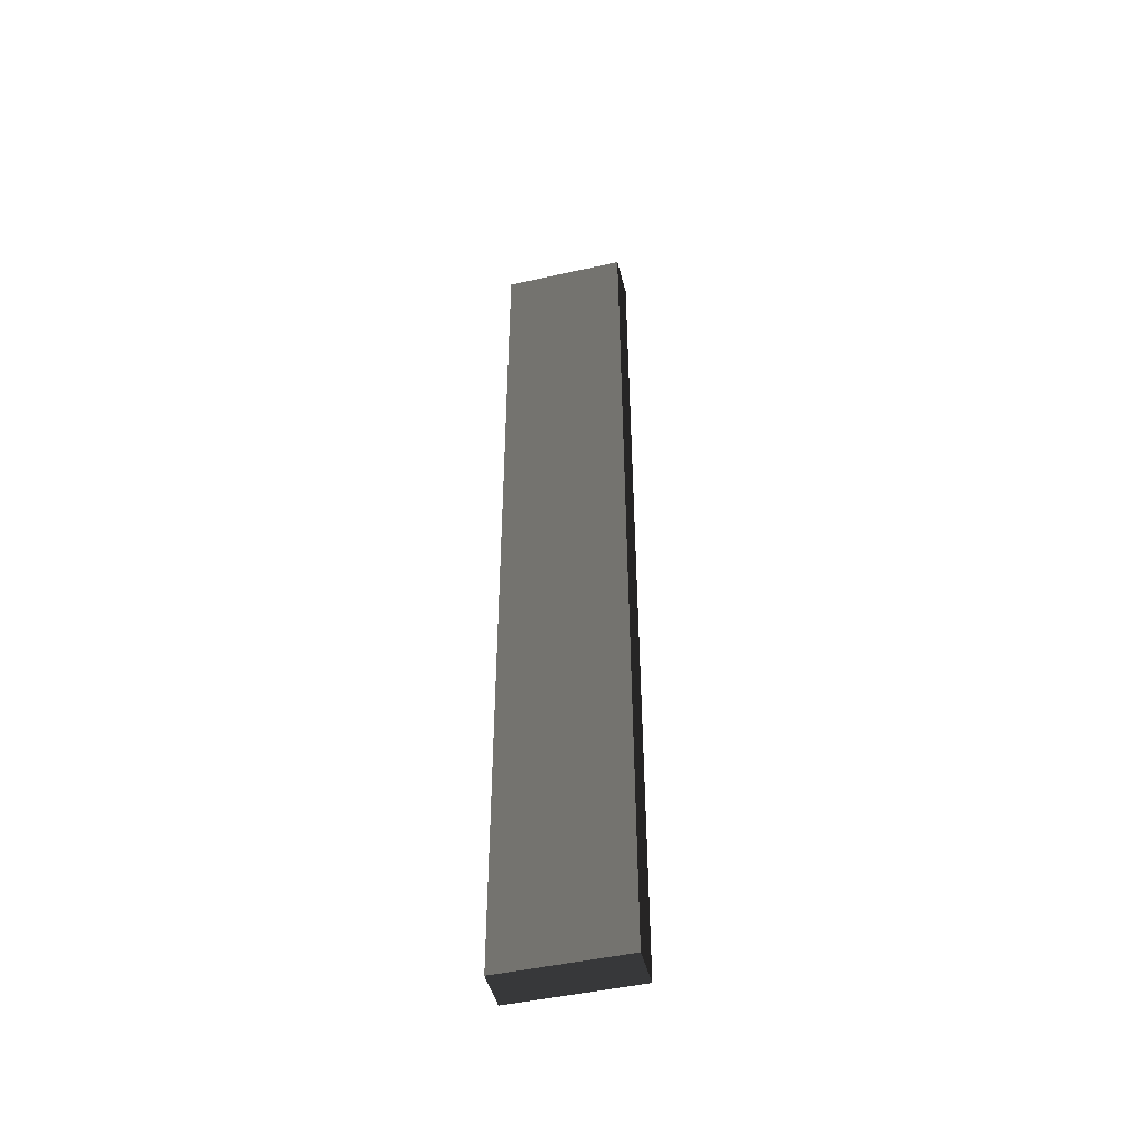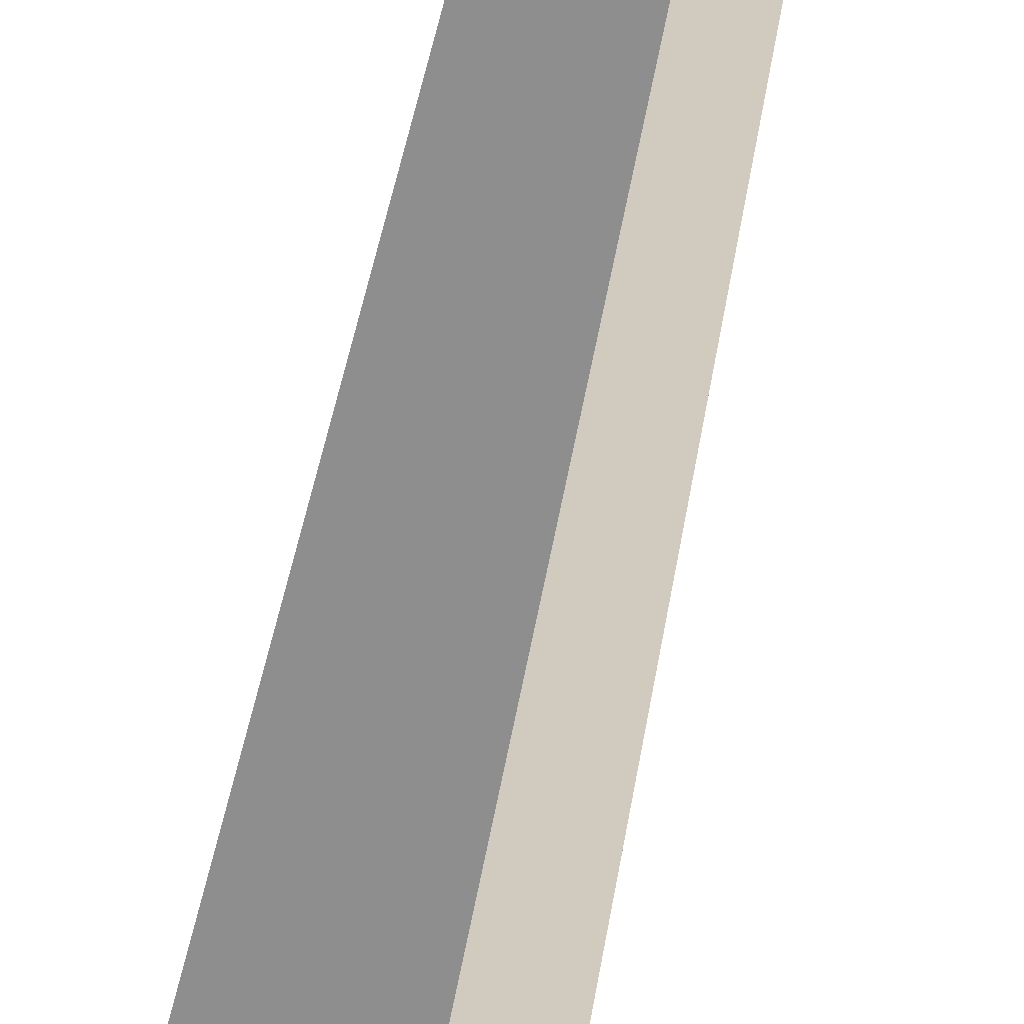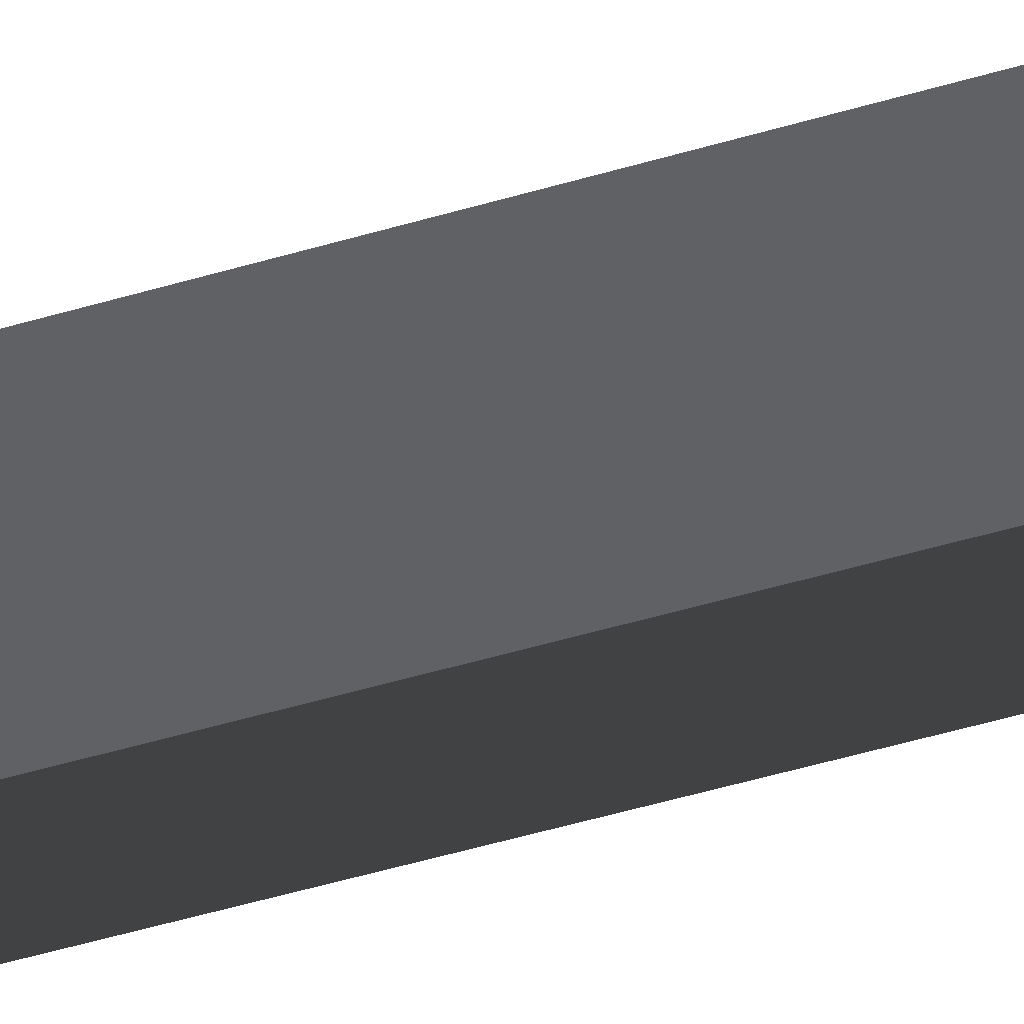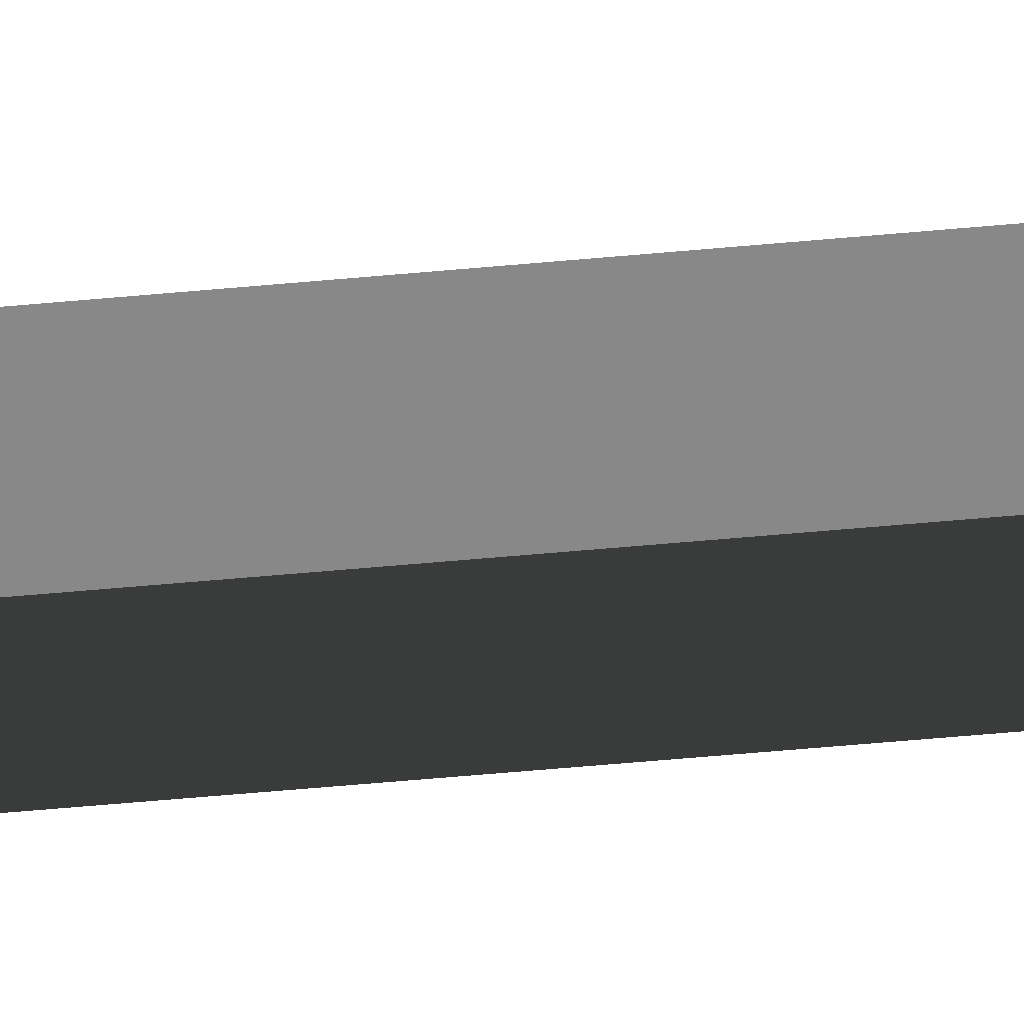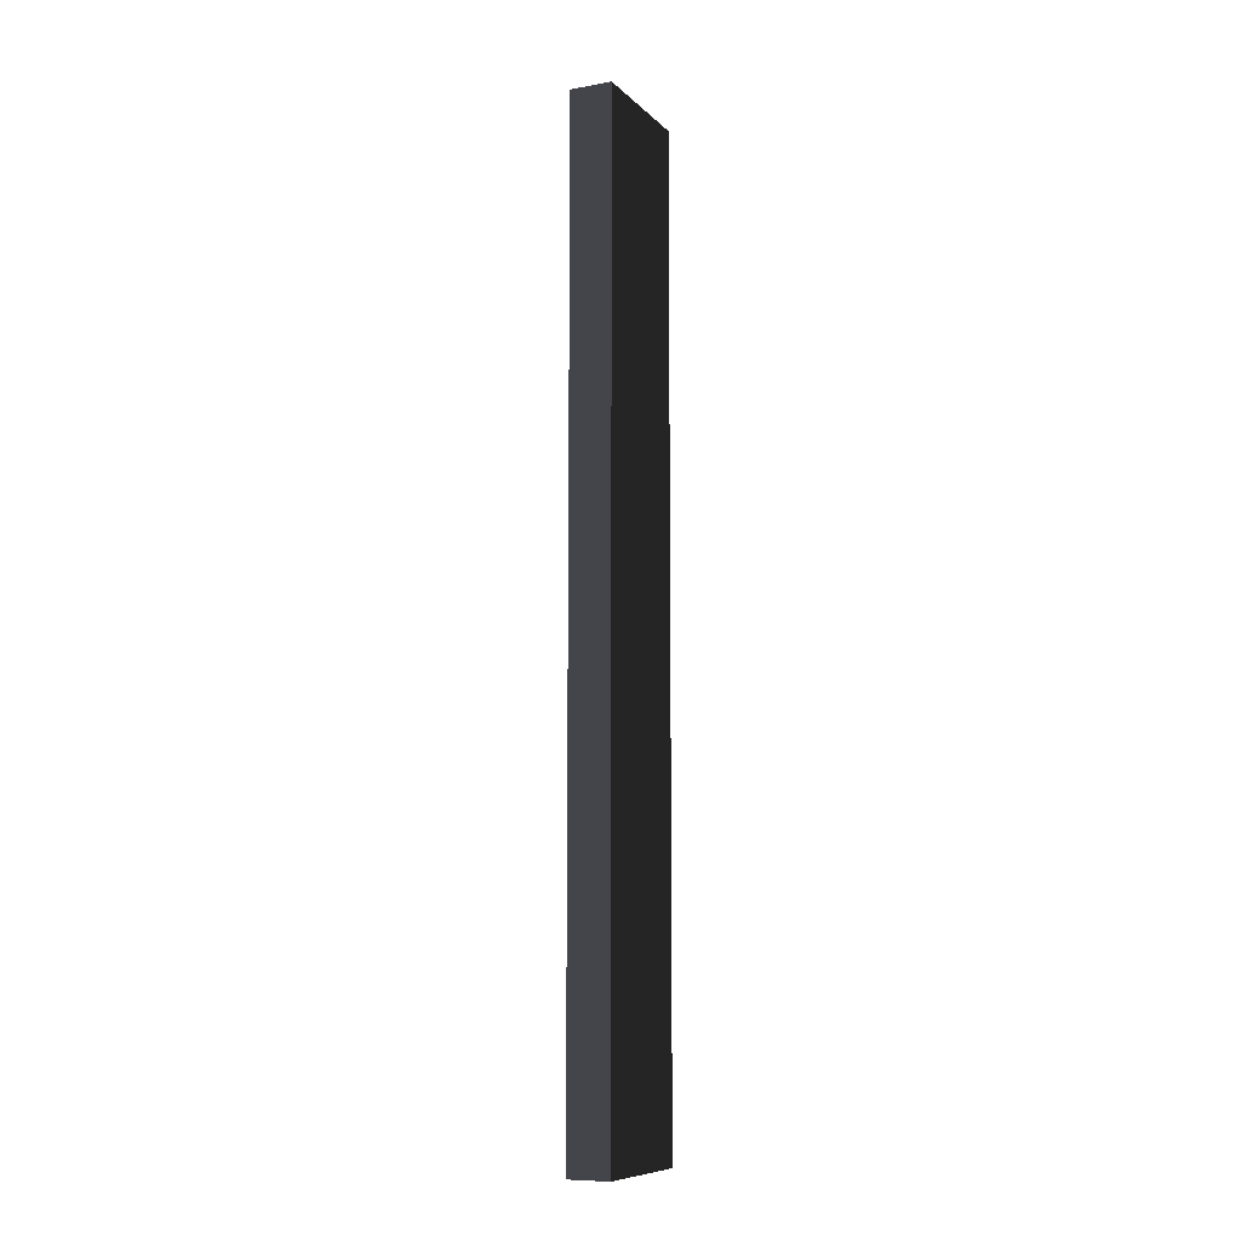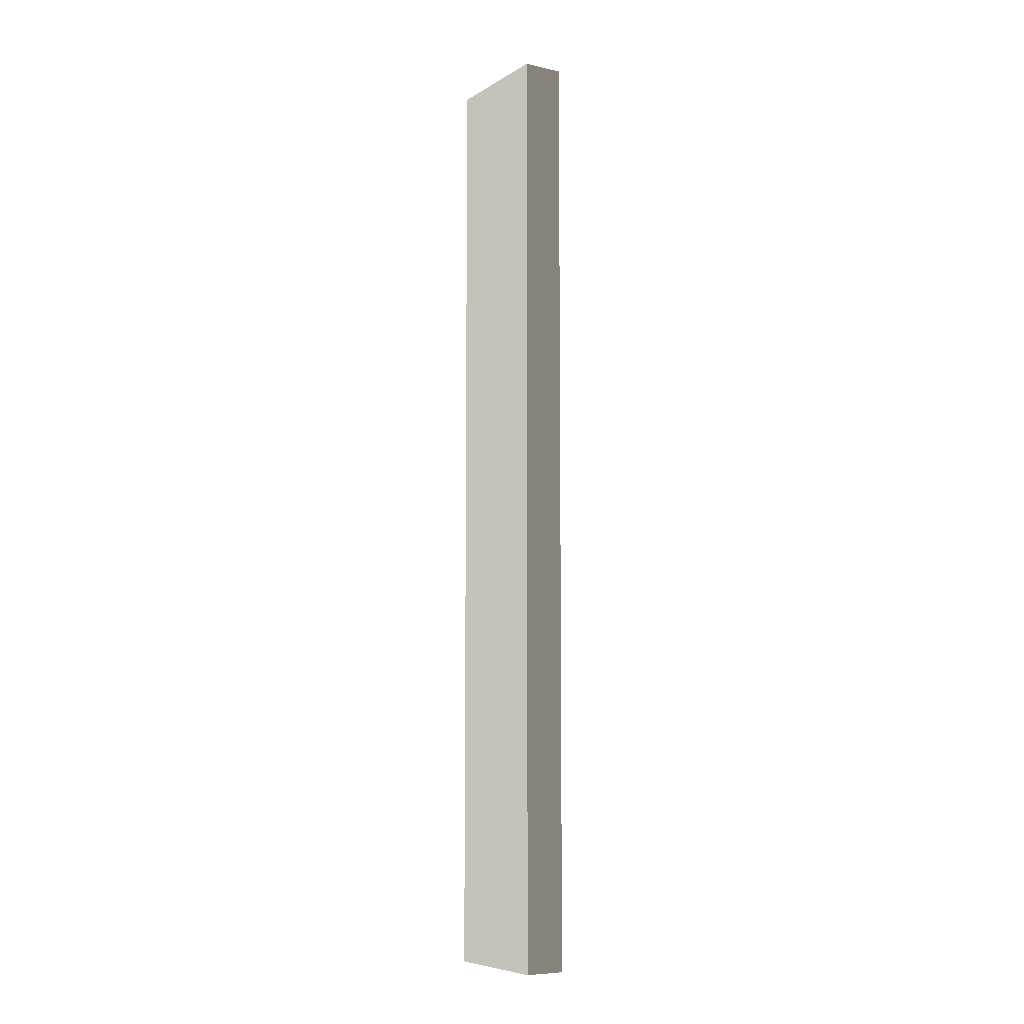
<metadata>
{"format":"obj","ext":"obj","renderer":"f3d","projection":"perspective","resolution":1024,"background":"white","views":[{"elev":-47.4,"azim":-75.8,"up":"+Y"},{"elev":24.2,"azim":-174.7,"up":"+Z"},{"elev":-49.5,"azim":108.3,"up":"+Z"},{"elev":-65.1,"azim":95.1,"up":"+Z"},{"elev":-9.2,"azim":-154.9,"up":"+Y"},{"elev":-7.3,"azim":-32.0,"up":"+Y"}]}
</metadata>
<code>
v 0.4114 9.481 1.009
v -0.4114 9.481 1.009
v -0.4114 9.481 -1.489
v 0.4114 9.481 -1.489
v 0.4114 -9.481 1.009
v 0.4114 -9.481 -1.489
v -0.4114 -9.481 -1.489
v -0.4114 -9.481 1.009
v 0.4114 9.481 1.009
v 0.4114 -9.481 1.009
v -0.4114 -9.481 1.009
v -0.4114 9.481 1.009
v -0.4114 9.481 1.009
v -0.4114 -9.481 1.009
v -0.4114 -9.481 -1.489
v -0.4114 9.481 -1.489
v -0.4114 9.481 -1.489
v -0.4114 -9.481 -1.489
v 0.4114 -9.481 -1.489
v 0.4114 9.481 -1.489
v 0.4114 9.481 -1.489
v 0.4114 -9.481 -1.489
v 0.4114 -9.481 1.009
v 0.4114 9.481 1.009
g Wall_t2_(4)_34728_339
f 1 3 2
f 1 4 3
f 5 7 6
f 5 8 7
f 9 11 10
f 9 12 11
f 13 15 14
f 13 16 15
f 17 19 18
f 17 20 19
f 21 23 22
f 21 24 23

</code>
